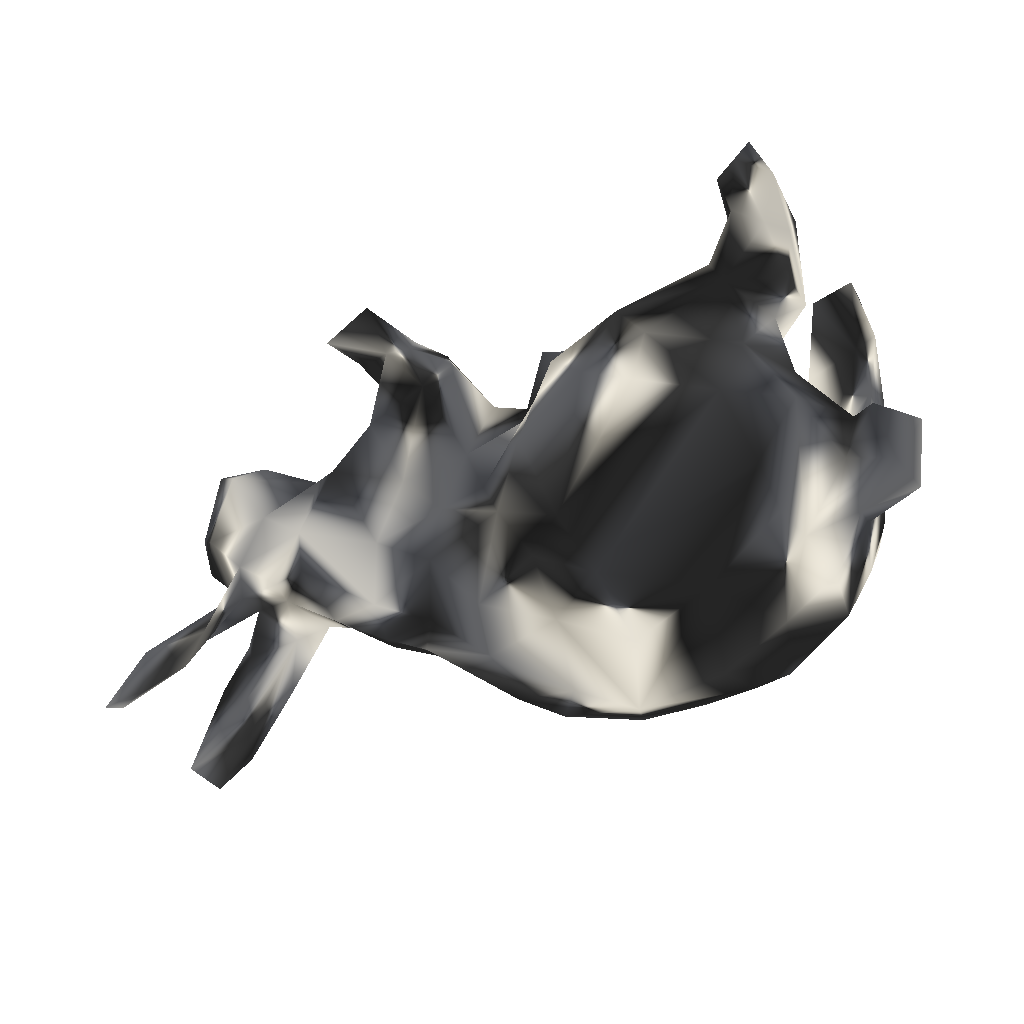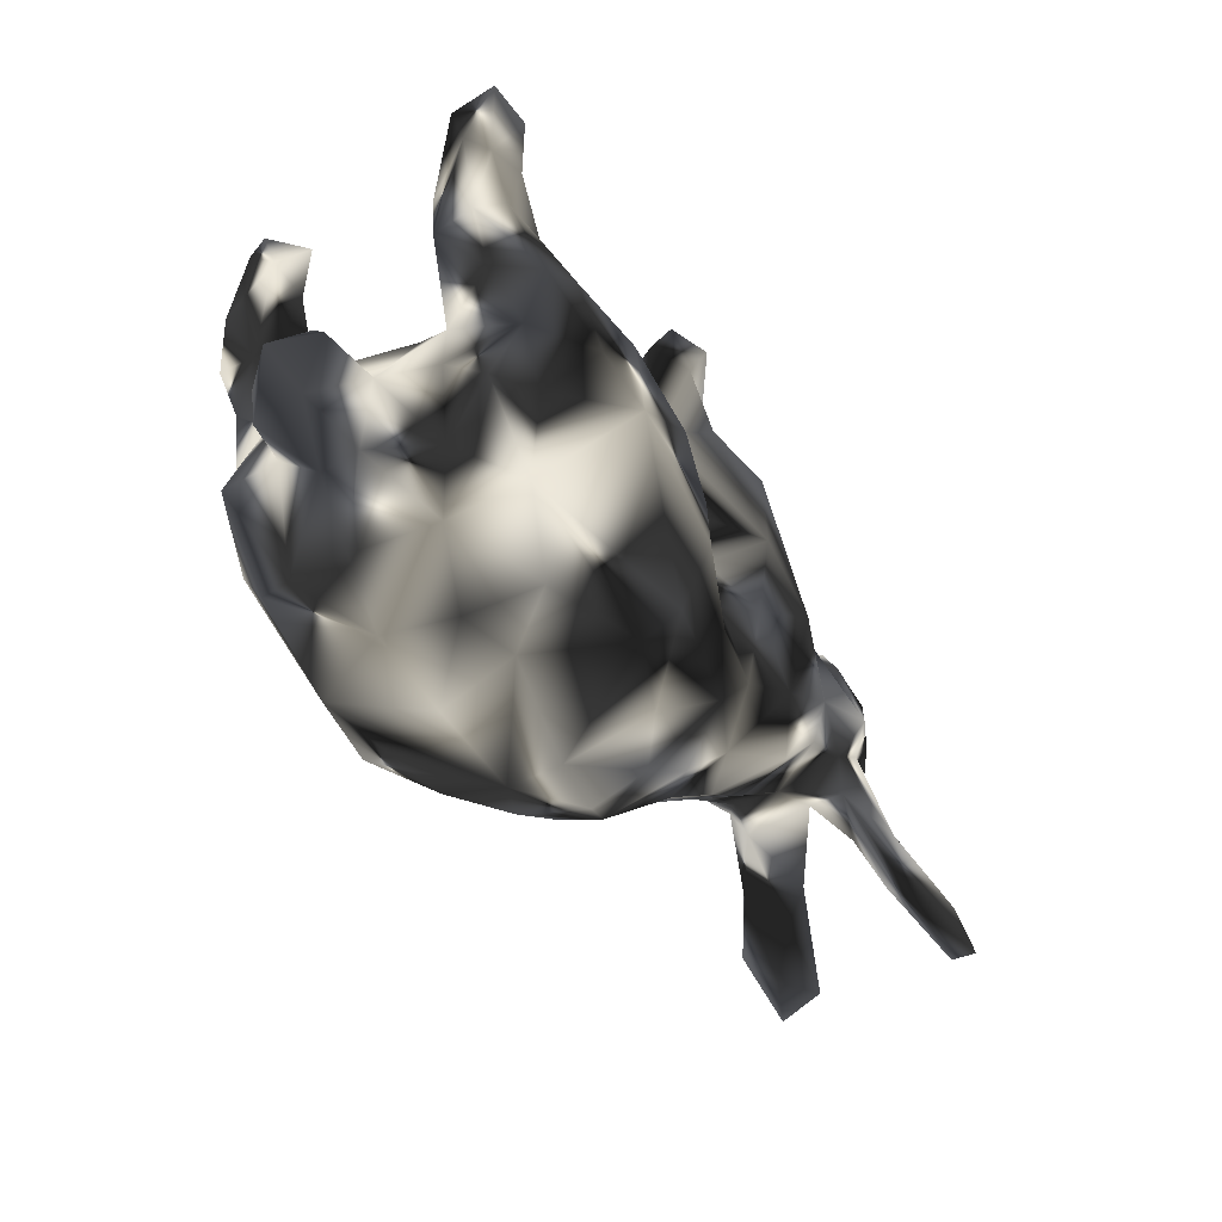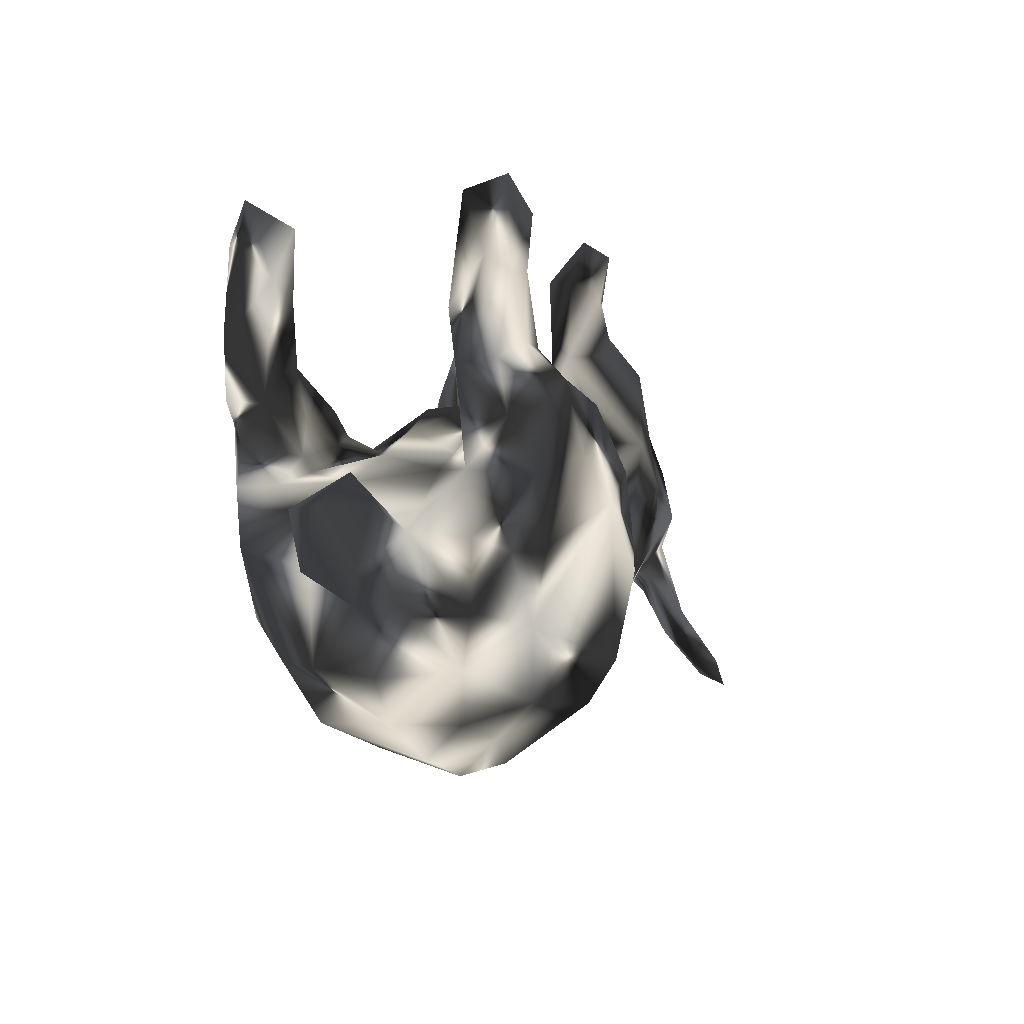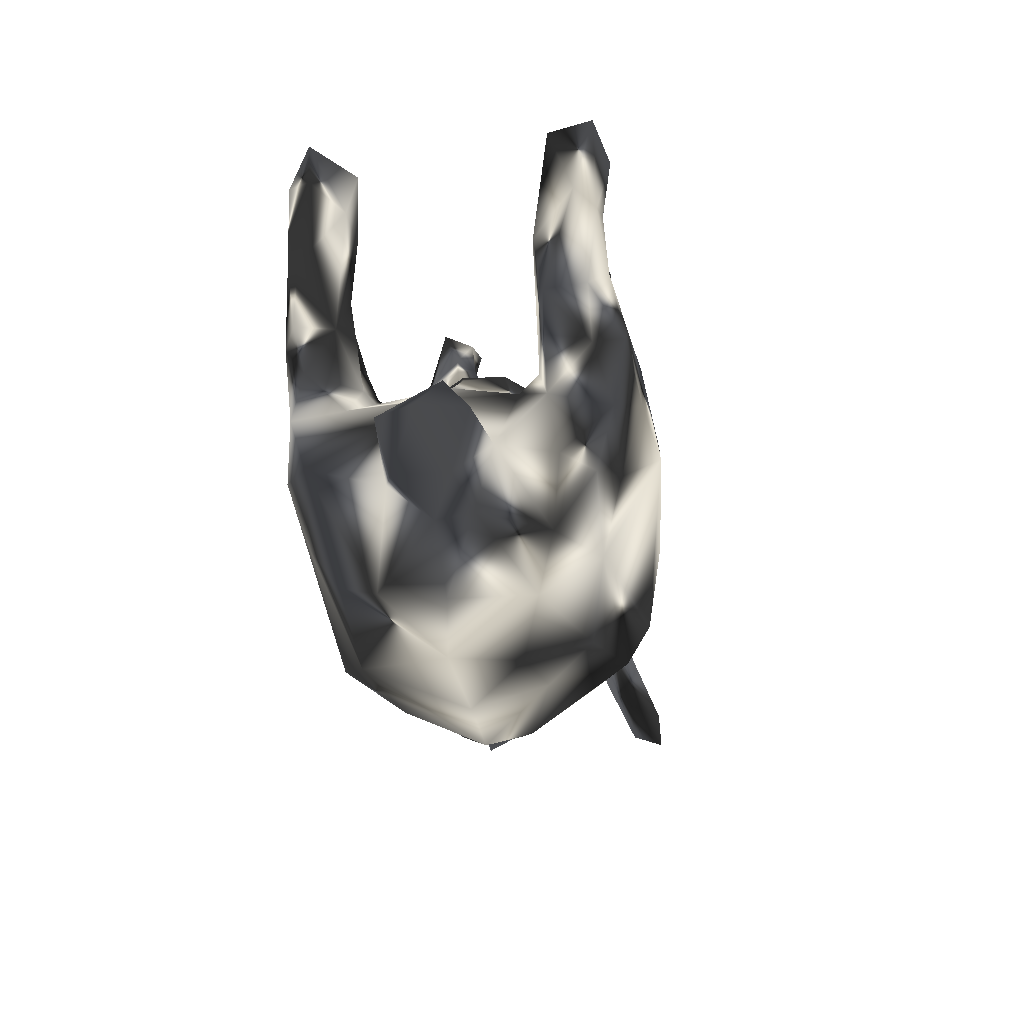
<metadata>
{"format":"obj","ext":"obj","renderer":"f3d","projection":"perspective","resolution":1024,"background":"white","views":[{"elev":-34.8,"azim":-152.4,"up":"+Y"},{"elev":-40.3,"azim":-54.8,"up":"+Y"},{"elev":-6.2,"azim":-68.9,"up":"+Y"},{"elev":-17.1,"azim":-80.3,"up":"+Y"}]}
</metadata>
<code>
v 0.7622 -0.262 -0.1606
v 0.7898 -0.239 0.1227
v 0.7409 -0.2158 0.1491
v 0.7747 -0.2274 -0.09851
v 0.7491 -0.2222 -0.1373
v 0.6995 0.1838 0.02946
v 0.7148 -0.1267 0.1012
v 0.7048 0.1423 -0.01474
v 0.662 0.2443 0.05093
v 0.6068 0.1363 0.1044
v 0.6918 -0.113 -0.08949
v 0.7621 -0.2613 0.1773
v 0.6622 0.042 -0.03867
v 0.6466 -0.06414 -0.05512
v 0.6611 0.2531 -0.04157
v 0.7088 -0.229 -0.1333
v 0.6577 0.04372 0.07079
v 0.6994 -0.1241 0.07882
v 0.6305 -0.08494 0.05662
v 0.6987 -0.2161 0.1793
v 0.6025 -0.138 -0.1225
v 0.6642 -0.1694 -0.08384
v 0.5593 0.2359 -0.04829
v 0.6772 -0.1859 -0.1761
v 0.6627 -0.1091 -0.05241
v 0.6404 -0.05979 0.06225
v 0.6742 -0.2003 0.1295
v 0.5987 0.04777 0.1103
v 0.6092 -0.009506 -0.04815
v 0.6242 0.06472 -0.101
v 0.5978 -0.1277 0.1424
v 0.6685 -0.1622 0.08717
v 0.5717 -0.06998 -0.1002
v 0.5304 0.16 0.1074
v 0.5684 -0.04301 0.08776
v 0.6469 -0.1511 0.1342
v 0.5544 -0.05588 0.08634
v 0.5975 0.2021 -0.08973
v 0.5877 -0.02714 0.01028
v 0.5446 -0.007562 0.1195
v 0.5383 0.04714 0.1426
v 0.5492 -0.01456 -0.1101
v 0.5567 -0.06097 -0.08358
v 0.5889 0.2525 0.05069
v 0.434 0.18 0.002194
v 0.52 -0.03372 -0.003547
v 0.4983 -0.04353 -0.07027
v 0.504 -0.02754 0.1124
v 0.4229 -0.05326 0.1178
v 0.3395 0.4014 -0.1036
v 0.4144 0.1575 0.04668
v 0.325 0.3473 -0.1153
v 0.4028 -0.006167 0.1511
v 0.4833 0.04888 -0.1415
v 0.4239 0.1536 -0.05496
v 0.4215 -0.0611 -0.1084
v 0.443 0.09179 0.1257
v 0.3433 0.09443 0.1494
v 0.4174 -0.1025 -0.001851
v 0.3602 0.3693 -0.1674
v 0.3753 0.09119 -0.1402
v 0.309 0.1359 0.1183
v 0.2842 -0.1584 -0.09032
v 0.4065 -0.00998 -0.1451
v 0.2979 0.1839 0.004505
v 0.2256 0.2836 -0.183
v 0.3625 -0.1141 0.1033
v 0.2426 0.3856 -0.1024
v 0.3143 0.07677 0.1826
v 0.2845 0.4263 -0.1613
v 0.2748 0.3017 -0.1523
v 0.3049 0.1319 -0.1212
v 0.2459 -0.08528 -0.1534
v 0.2047 0.3453 -0.1222
v 0.2941 -0.06344 0.1559
v 0.2428 0.3344 -0.0968
v 0.2435 0.127 -0.195
v 0.263 0.1783 -0.1468
v 0.3228 0.06699 -0.1803
v 0.3156 -0.1648 0.005556
v 0.2443 0.1993 -0.04981
v 0.2477 0.2382 -0.1176
v 0.2261 0.2392 0.07984
v 0.1897 0.008495 -0.1701
v 0.1916 0.2976 -0.1608
v 0.1863 0.2166 0.04444
v 0.1513 0.1864 -0.1815
v 0.1459 0.3002 -0.1095
v 0.1043 0.2219 -0.0278
v 0.168 -0.1312 0.1645
v 0.166 0.3083 -0.08247
v 0.193 0.2542 0.1882
v 0.1973 0.0149 0.171
v 0.1174 0.2473 -0.1434
v 0.1282 -0.2717 0.08413
v 0.09577 0.3264 0.1478
v 0.08342 0.2712 0.1765
v 0.1666 0.2166 -0.04657
v 0.1944 0.1355 0.1922
v 0.1167 0.3039 0.1225
v 0.2213 -0.1859 0.09249
v 0.07043 0.2078 0.07191
v 0.06638 0.4319 0.1009
v 0.137 -0.1596 -0.1665
v 0.07799 0.4373 0.1731
v 0.1041 0.2641 0.07389
v 0.0949 -0.04758 0.1685
v 0.09833 0.1304 0.1485
v 0.06474 0.1744 -0.08762
v 0.03545 0.1865 0.05384
v 0.1165 -0.07031 -0.1701
v 0.01958 0.4523 0.1485
v 0.02916 0.3582 0.1731
v 0.02606 0.2626 0.1187
v 0.09611 0.04671 0.1453
v 0.1794 -0.2162 -0.08553
v 0.08805 0.04899 -0.1393
v 0.000689 0.3834 0.09497
v 0.2322 -0.2137 -0.006419
v 0.01183 0.2927 0.0942
v 0.005659 0.09559 0.1071
v -0.02672 0.3778 0.1426
v 0.06306 -0.3506 -0.003571
v 0.1076 -0.1964 0.1588
v 0.06932 -0.3133 -0.08676
v 0.05566 -0.2573 -0.1508
v -0.01377 0.09906 -0.1198
v 0.02133 -0.07529 0.2035
v -0.08435 0.1347 -0.1068
v 0.03418 -0.1544 0.2126
v -0.04743 0.09121 0.1542
v -0.02511 0.1646 0.03664
v 0.02742 -0.3334 0.09084
v 0.01982 -0.08196 -0.2063
v -0.07436 -0.2496 -0.2227
v -0.04927 -0.3168 0.1562
v -0.003896 -0.3846 0.02459
v -0.03723 0.1707 -0.02783
v -0.08206 -0.3303 -0.1599
v -0.09796 0.03633 -0.2441
v -0.07336 -0.06114 -0.267
v -0.07361 -0.02987 0.258
v -0.02318 -0.1625 -0.2396
v -0.09343 0.1239 0.1226
v -0.05775 -0.3925 -0.05399
v -0.1356 0.04486 0.2688
v -0.1304 0.07334 -0.2648
v -0.07095 -0.1025 0.2615
v -0.1378 0.0969 -0.1684
v -0.1579 0.1054 0.1666
v -0.1671 0.12 -0.1893
v -0.1197 -0.4014 0.06404
v -0.2008 0.1455 0.2196
v -0.1225 -0.2422 0.2472
v -0.2413 0.1385 -0.2571
v -0.168 -0.3095 0.2177
v -0.2174 0.1478 -0.02825
v -0.1852 0.1571 0.033
v -0.2293 0.1366 0.2533
v -0.1922 0.01594 -0.2841
v -0.2274 0.07861 -0.09794
v -0.1316 -0.213 -0.2544
v -0.2487 0.1485 -0.1744
v -0.2422 0.1548 -0.2205
v -0.2814 0.09428 0.1368
v -0.3006 0.08568 -0.1432
v -0.347 0.1572 0.2457
v -0.2183 0.08366 0.09908
v -0.1433 -0.4217 -0.003461
v -0.3199 0.1672 0.1744
v -0.3336 0.09745 -0.006016
v -0.3693 0.114 -0.1619
v -0.192 -0.3771 -0.1192
v -0.3849 0.1932 -0.171
v -0.2934 0.06695 -0.2688
v -0.2494 -0.01534 0.282
v -0.3902 0.1992 -0.2263
v -0.3143 0.04763 0.2622
v -0.1758 -0.3077 -0.2172
v -0.3232 -0.3116 0.1857
v -0.2851 -0.3948 0.00055
v -0.4046 0.398 -0.2002
v -0.4229 0.1287 -0.2575
v -0.3288 -0.3393 -0.153
v -0.4191 0.2913 -0.1989
v -0.4025 -0.07448 -0.2537
v -0.4139 0.2283 0.1555
v -0.2743 -0.02575 -0.2805
v -0.4588 0.3765 0.2369
v -0.4706 0.4374 -0.2179
v -0.3884 0.1957 0.2191
v -0.4563 0.278 -0.1425
v -0.4546 0.376 -0.2515
v -0.4422 0.3741 0.1365
v -0.2873 -0.3632 0.1162
v -0.4437 0.2978 0.2229
v -0.4436 0.3929 -0.1475
v -0.3269 0.053 0.07713
v -0.4308 0.4098 0.1942
v -0.4381 0.284 -0.2381
v -0.32 0.05433 -0.08449
v -0.5017 0.4264 0.2167
v -0.4462 0.02533 -0.1138
v -0.438 0.04991 -0.1332
v -0.5099 0.4069 0.151
v -0.4833 0.1701 -0.1434
v -0.4222 0.1142 0.2506
v -0.4836 0.06556 -0.2102
v -0.364 -0.3435 0.09134
v -0.4855 0.01346 0.1056
v -0.4148 -0.09372 0.241
v -0.5026 0.3616 -0.207
v -0.509 0.2395 0.1291
v -0.4366 -0.1864 -0.2069
v -0.3886 -0.2039 0.2103
v -0.5127 0.3014 -0.1469
v -0.444 0.05843 0.1279
v -0.5287 0.3078 0.191
v -0.4465 -0.2703 0.1264
v -0.5066 0.2832 0.2221
v -0.4914 0.234 -0.2385
v -0.5222 0.2221 -0.2158
v -0.392 -0.3427 -0.01253
v -0.4865 0.1885 0.2361
v -0.4376 0.04698 -0.001506
v -0.4834 0.01351 0.1446
v -0.5239 0.1609 0.2098
v -0.4411 0.009144 -0.2411
v -0.4867 0.003517 -0.146
v -0.5146 0.1268 -0.2201
v -0.4447 0.003791 0.2348
v -0.5221 0.1561 0.1451
v -0.4891 0.08467 0.2106
v -0.4627 -0.2632 -0.1005
v -0.4812 -0.188 0.1527
v -0.5175 0.1174 -0.1561
v -0.5007 -0.08659 -0.2007
v -0.4474 -0.2484 -0.1594
v -0.4833 -0.1054 0.2143
v -0.4718 -0.2766 0.001192
v -0.5126 -0.08559 0.1665
v -0.5304 -0.003804 -0.009342
v -0.5362 -0.0768 0.07819
v -0.5289 -0.1263 -0.07465
v -0.5856 0.003001 0.0157
v -0.5996 -0.1343 -0.05219
v -0.5825 -0.04476 -0.08121
v -0.5166 -0.1661 0.04792
v -0.5241 -0.179 -0.006765
v -0.608 -0.04662 0.05854
v -0.6089 -0.1379 0.03352
v -0.6373 -0.04873 -0.01332
f 207 227 233
f 189 202 220
f 196 189 220
f 191 196 224
f 224 196 220
f 167 191 224
f 207 167 224
f 207 224 227
f 159 153 167
f 167 153 191
f 178 167 207
f 176 146 159
f 178 159 167
f 178 207 231
f 231 207 233
f 146 153 159
f 176 159 178
f 142 131 146
f 176 178 211
f 211 178 231
f 142 176 148
f 176 142 146
f 128 142 148
f 148 176 154
f 154 176 215
f 215 176 211
f 130 128 148
f 154 130 148
f 154 215 156
f 216 190 212
f 197 182 190
f 162 135 179
f 162 143 135
f 162 179 186
f 143 162 141
f 188 162 186
f 160 162 188
f 160 141 162
f 134 141 140
f 175 188 186
f 160 188 175
f 147 141 160
f 140 141 147
f 175 186 228
f 183 228 208
f 183 175 228
f 155 160 175
f 147 160 155
f 164 151 155
f 151 147 155
f 183 208 230
f 221 183 230
f 177 155 183
f 164 155 177
f 155 175 183
f 200 183 221
f 200 177 183
f 193 200 221
f 182 200 193
f 212 190 193
f 190 182 193
f 115 110 121
f 115 108 110
f 115 99 108
f 232 226 233
f 170 165 217
f 168 165 150
f 144 158 168
f 102 108 114
f 108 99 114
f 62 83 92
f 226 232 217
f 213 187 217
f 187 170 217
f 99 97 114
f 92 83 100
f 213 217 232
f 97 113 114
f 120 114 122
f 114 113 122
f 96 105 113
f 105 96 103
f 213 232 218
f 213 194 187
f 113 112 122
f 205 213 218
f 205 194 213
f 105 103 112
f 199 194 205
f 133 136 152
f 137 133 152
f 103 96 100
f 143 104 126
f 186 179 214
f 134 143 141
f 134 111 143
f 111 104 143
f 237 214 238
f 144 150 131
f 93 115 107
f 90 75 93
f 195 156 180
f 69 62 92
f 131 150 146
f 153 146 150
f 231 233 226
f 93 69 99
f 128 121 131
f 128 131 142
f 211 231 239
f 231 226 241
f 239 231 241
f 53 58 69
f 69 93 75
f 93 99 115
f 235 239 241
f 90 93 107
f 130 90 107
f 130 107 128
f 211 239 215
f 219 215 235
f 215 239 235
f 124 90 130
f 124 130 154
f 219 180 215
f 136 124 154
f 136 154 156
f 156 215 180
f 20 3 36
f 20 36 31
f 12 3 20
f 186 214 237
f 228 186 237
f 229 228 237
f 127 134 140
f 228 229 208
f 140 147 151
f 149 140 151
f 87 77 84
f 78 79 77
f 66 77 87
f 66 78 77
f 163 164 174
f 163 151 164
f 85 66 87
f 236 222 230
f 174 177 185
f 185 177 200
f 221 222 212
f 212 193 221
f 200 182 185
f 174 164 177
f 221 230 222
f 172 174 206
f 74 85 88
f 74 70 85
f 70 66 85
f 71 52 82
f 60 71 66
f 60 52 71
f 236 216 222
f 206 216 236
f 206 192 216
f 174 192 206
f 174 185 192
f 70 74 68
f 50 60 70
f 60 50 52
f 212 222 216
f 192 197 216
f 182 197 192
f 50 70 68
f 197 190 216
f 214 179 184
f 135 139 179
f 143 126 135
f 5 24 33
f 184 238 214
f 70 60 66
f 185 182 192
f 123 133 137
f 2 27 32
f 181 195 209
f 95 133 123
f 95 124 133
f 18 2 32
f 7 2 18
f 121 132 144
f 198 210 217
f 150 144 168
f 217 210 226
f 131 121 144
f 165 198 217
f 226 210 243
f 226 243 241
f 58 62 69
f 115 121 107
f 28 10 41
f 57 41 34
f 41 57 58
f 107 121 128
f 248 235 243
f 243 235 241
f 48 40 41
f 48 41 53
f 53 41 58
f 53 69 75
f 49 48 53
f 67 49 53
f 67 53 75
f 67 75 101
f 101 75 90
f 248 219 235
f 36 35 40
f 36 40 31
f 31 40 48
f 37 31 48
f 124 101 90
f 180 219 209
f 37 27 31
f 195 180 209
f 3 7 36
f 101 124 95
f 32 27 37
f 19 32 37
f 36 7 35
f 18 32 19
f 80 67 101
f 59 49 67
f 2 3 12
f 35 7 26
f 26 18 19
f 7 18 26
f 219 248 240
f 28 41 40
f 35 28 40
f 39 28 35
f 17 28 39
f 10 28 17
f 248 243 251
f 8 10 17
f 243 250 251
f 57 62 58
f 57 51 62
f 57 34 51
f 10 34 41
f 243 245 250
f 80 59 67
f 210 242 243
f 198 225 210
f 165 168 198
f 110 132 121
f 10 44 34
f 6 9 10
f 9 44 10
f 168 158 198
f 144 132 158
f 108 102 110
f 86 110 102
f 83 62 81
f 120 102 114
f 106 86 102
f 100 83 106
f 83 86 106
f 120 106 102
f 118 106 120
f 100 106 118
f 103 100 118
f 122 118 120
f 112 118 122
f 112 103 118
f 169 195 181
f 169 152 195
f 137 152 169
f 181 209 223
f 119 95 123
f 223 209 219
f 119 101 95
f 80 101 119
f 34 44 51
f 68 74 91
f 76 50 68
f 52 50 76
f 5 4 1
f 3 2 7
f 227 232 233
f 27 20 31
f 133 124 136
f 136 156 152
f 12 20 27
f 195 152 156
f 27 2 12
f 189 199 202
f 199 205 202
f 220 202 218
f 202 205 218
f 105 112 113
f 194 199 196
f 194 196 187
f 196 199 189
f 191 187 196
f 220 218 227
f 224 220 227
f 227 218 232
f 100 96 92
f 92 96 97
f 97 96 113
f 170 187 191
f 99 92 97
f 153 150 165
f 153 165 170
f 153 170 191
f 99 69 92
f 1 4 16
f 184 179 173
f 139 169 173
f 139 173 179
f 126 139 135
f 126 125 139
f 24 16 21
f 21 16 22
f 11 5 33
f 104 125 126
f 104 116 125
f 42 33 21
f 33 24 21
f 104 63 116
f 73 63 104
f 21 43 42
f 73 104 111
f 64 63 73
f 64 56 63
f 64 47 56
f 47 64 42
f 43 47 42
f 238 234 237
f 84 73 111
f 79 73 84
f 24 1 16
f 79 64 73
f 64 54 42
f 54 30 42
f 117 111 134
f 84 111 117
f 79 61 64
f 61 54 64
f 55 54 61
f 38 30 54
f 87 84 117
f 72 79 78
f 72 61 79
f 203 204 229
f 203 166 204
f 129 140 149
f 129 127 140
f 204 236 208
f 204 208 229
f 166 172 204
f 163 172 166
f 161 151 166
f 166 151 163
f 149 151 161
f 157 149 161
f 157 129 149
f 94 87 117
f 82 78 66
f 204 206 236
f 204 172 206
f 172 163 174
f 88 85 94
f 85 87 94
f 71 82 66
f 77 79 84
f 230 208 236
f 223 219 240
f 39 19 37
f 26 19 39
f 240 248 249
f 46 49 59
f 46 48 49
f 37 48 46
f 39 37 46
f 14 11 33
f 25 43 22
f 56 59 63
f 25 11 14
f 21 22 43
f 63 80 116
f 238 184 223
f 238 223 234
f 4 5 25
f 5 11 25
f 4 25 22
f 4 22 16
f 116 119 125
f 173 169 184
f 125 123 145
f 139 125 145
f 139 145 169
f 89 138 110
f 158 138 157
f 86 81 98
f 86 98 89
f 138 89 109
f 157 161 171
f 35 26 39
f 39 29 17
f 248 251 249
f 8 17 13
f 8 6 10
f 251 250 252
f 250 245 252
f 243 242 245
f 210 225 242
f 62 65 81
f 62 51 65
f 45 65 51
f 44 45 51
f 9 15 44
f 6 15 9
f 198 171 225
f 198 158 171
f 158 157 171
f 132 138 158
f 110 138 132
f 110 86 89
f 83 81 86
f 251 252 246
f 225 203 242
f 6 8 15
f 184 169 181
f 137 169 145
f 123 137 145
f 184 181 223
f 125 119 123
f 234 223 240
f 63 59 80
f 56 46 59
f 25 39 43
f 25 14 39
f 47 46 56
f 47 43 46
f 43 39 46
f 14 29 39
f 13 17 29
f 234 240 249
f 246 249 251
f 247 246 252
f 245 247 252
f 245 242 247
f 203 229 242
f 81 65 72
f 45 55 65
f 45 23 55
f 171 201 225
f 44 23 45
f 15 23 44
f 15 38 23
f 80 119 116
f 55 72 65
f 42 29 33
f 29 14 33
f 30 29 42
f 30 13 29
f 8 13 30
f 247 244 246
f 244 249 246
f 244 234 249
f 94 117 109
f 117 134 127
f 55 38 54
f 237 234 244
f 76 68 91
f 82 52 76
f 98 76 91
f 91 74 88
f 82 76 98
f 98 91 88
f 88 94 109
f 81 78 82
f 81 82 98
f 98 88 109
f 98 109 89
f 138 127 129
f 129 157 138
f 81 72 78
f 109 117 138
f 127 138 117
f 161 166 201
f 161 201 171
f 203 201 166
f 201 203 225
f 242 229 237
f 8 38 15
f 38 55 23
f 72 55 61
f 242 237 244
f 242 244 247
f 38 8 30
f 5 1 24

</code>
